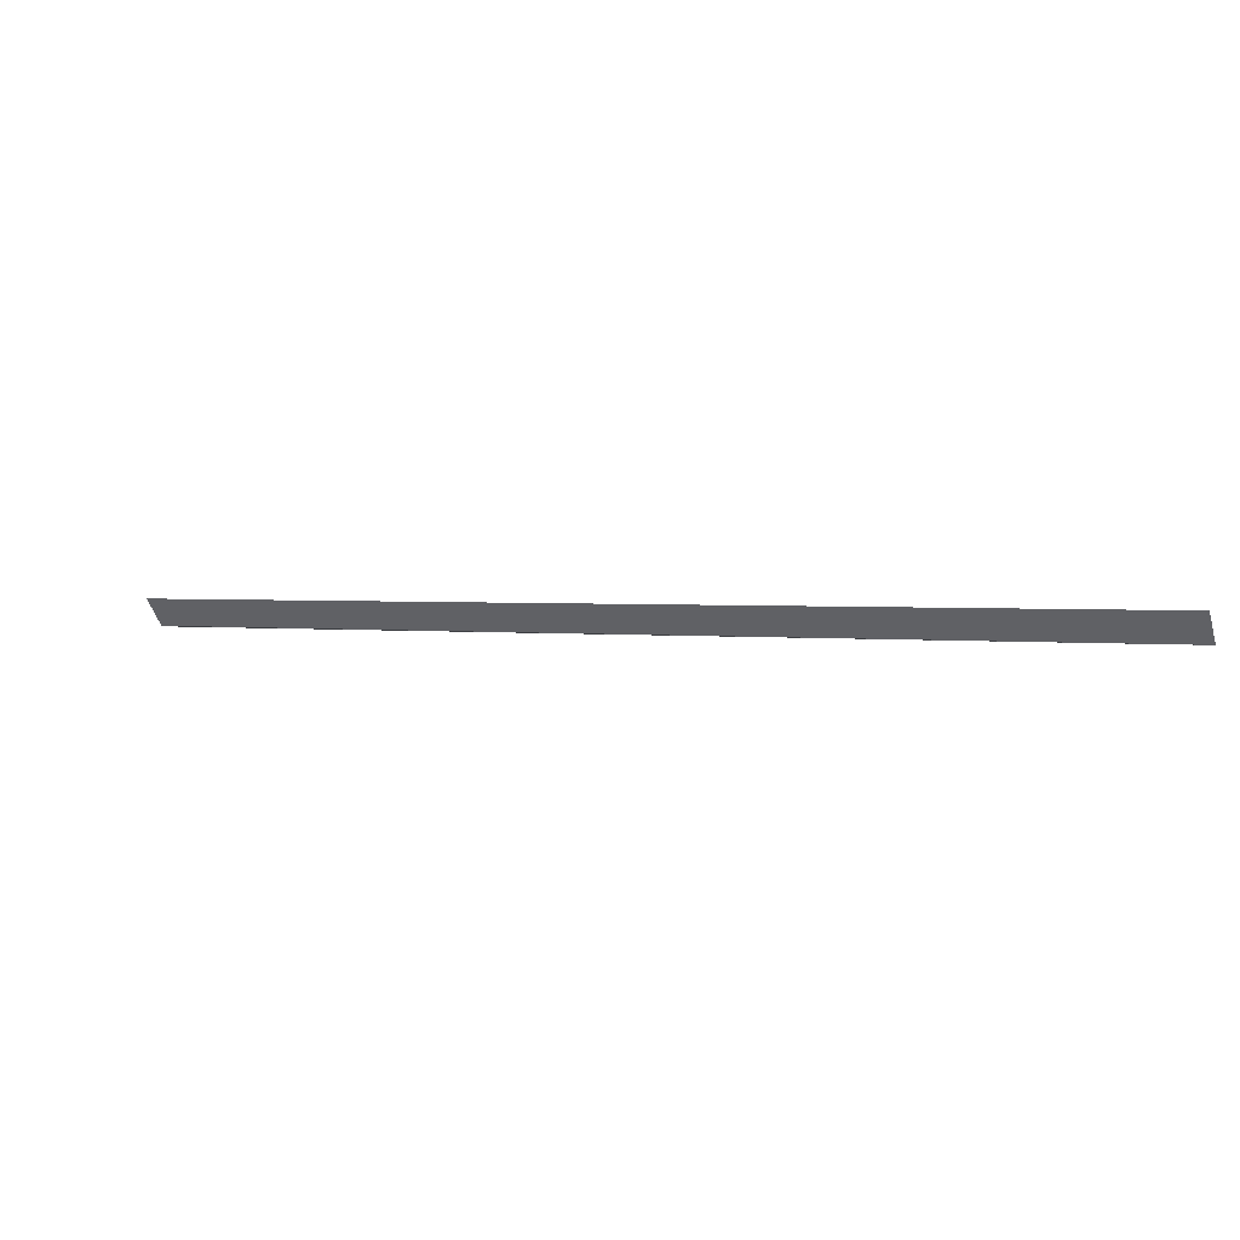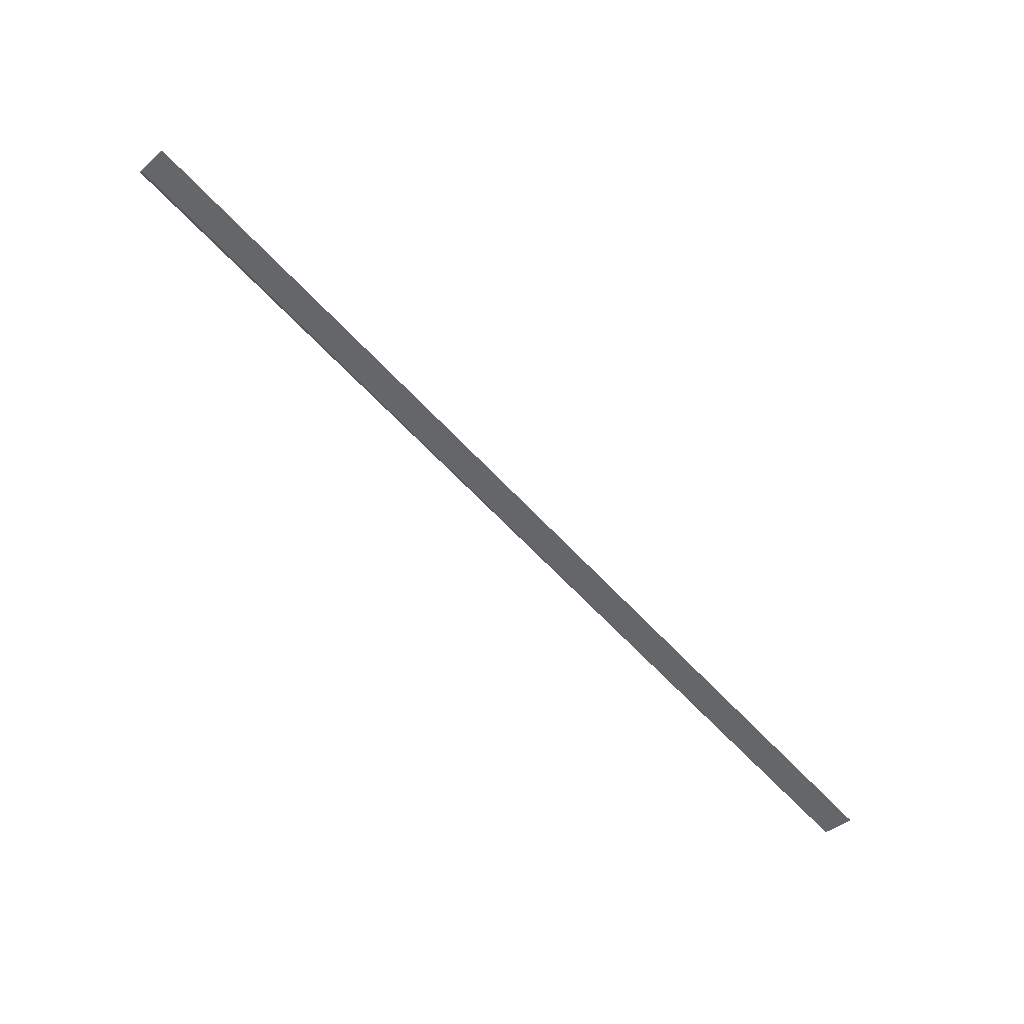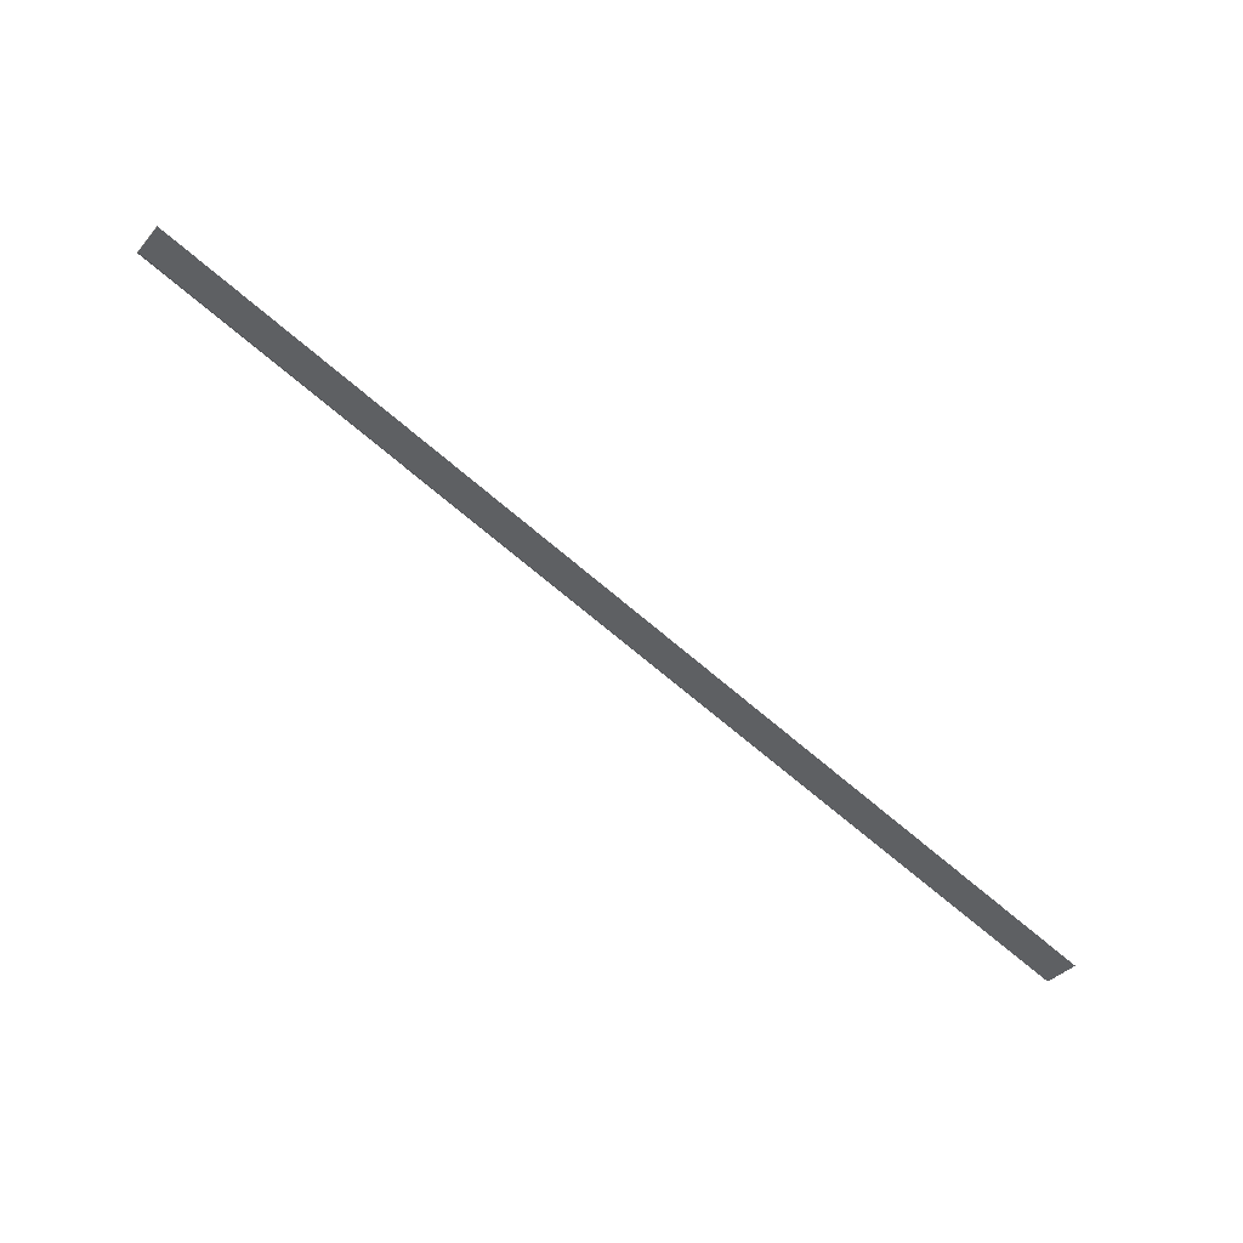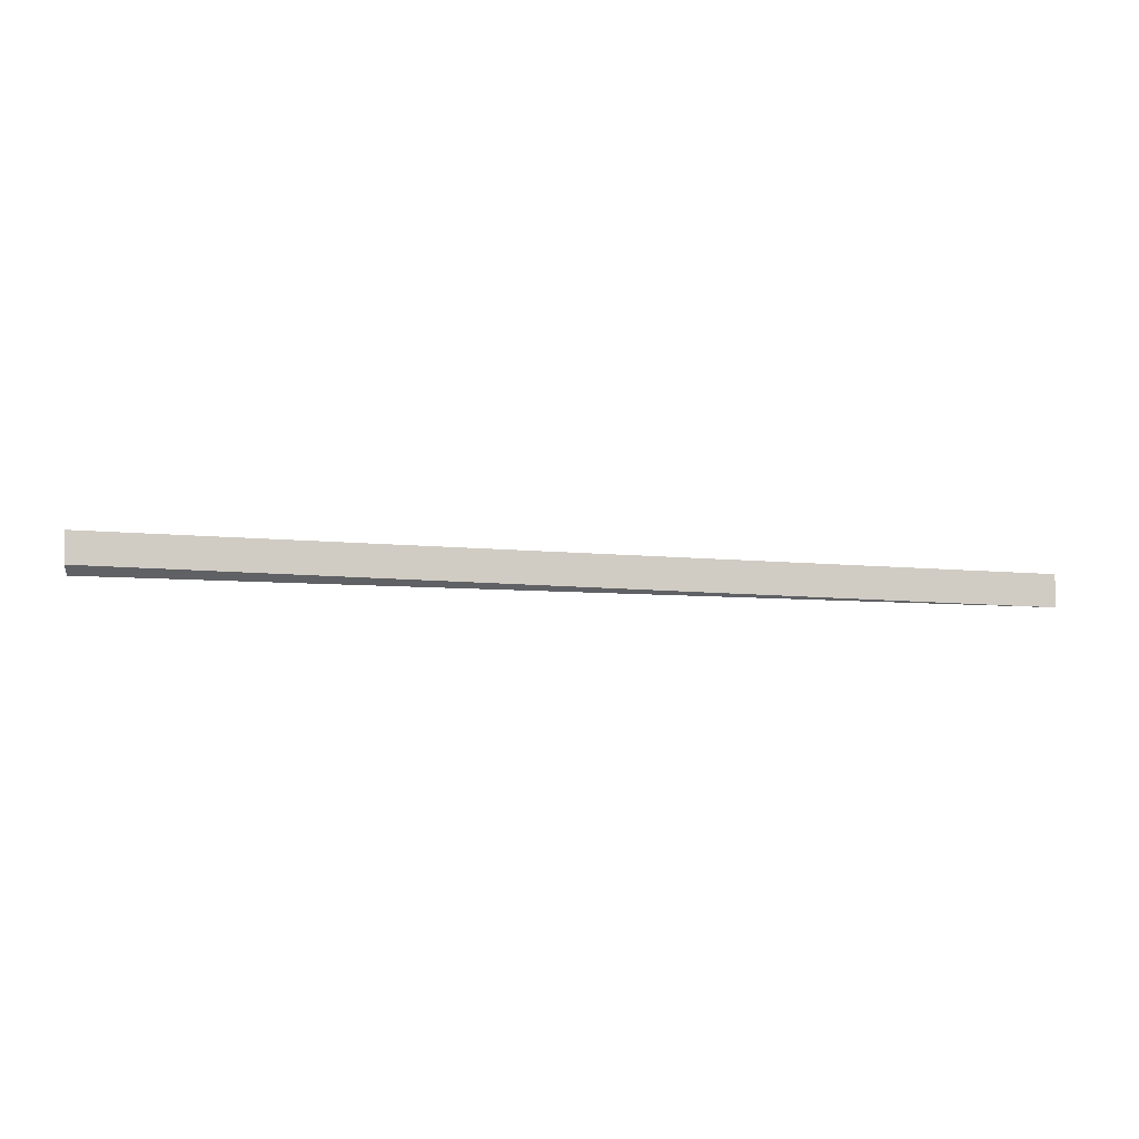
<metadata>
{"format":"obj","ext":"obj","renderer":"f3d","projection":"perspective","resolution":1024,"background":"white","views":[{"elev":-51.0,"azim":16.6,"up":"+Z"},{"elev":-39.3,"azim":-42.6,"up":"+Z"},{"elev":-38.0,"azim":-35.6,"up":"+Z"},{"elev":-5.0,"azim":17.7,"up":"+Y"}]}
</metadata>
<code>
v 1.136 0.02721 1.271
v 1.136 0.02643 1.27
v 1.207 0.02443 1.241
v 1.207 0.02706 1.241
v 1.207 0.02443 1.241
v 1.136 0.02643 1.27
v 1.136 0.02907 1.27
v 1.136 0.02907 1.27
v 1.136 0.02643 1.27
v 1.136 0.02721 1.271
v 1.136 0.02984 1.271
v 1.136 0.02984 1.271
v 1.136 0.02721 1.271
v 1.207 0.02443 1.241
v 1.207 0.02706 1.241
v 1.207 0.02706 1.241
v 1.136 0.02907 1.27
v 1.136 0.02984 1.271
f 1 2 3
f 4 5 6
f 4 6 7
f 8 9 10
f 8 10 11
f 12 13 14
f 12 14 15
f 16 17 18

</code>
